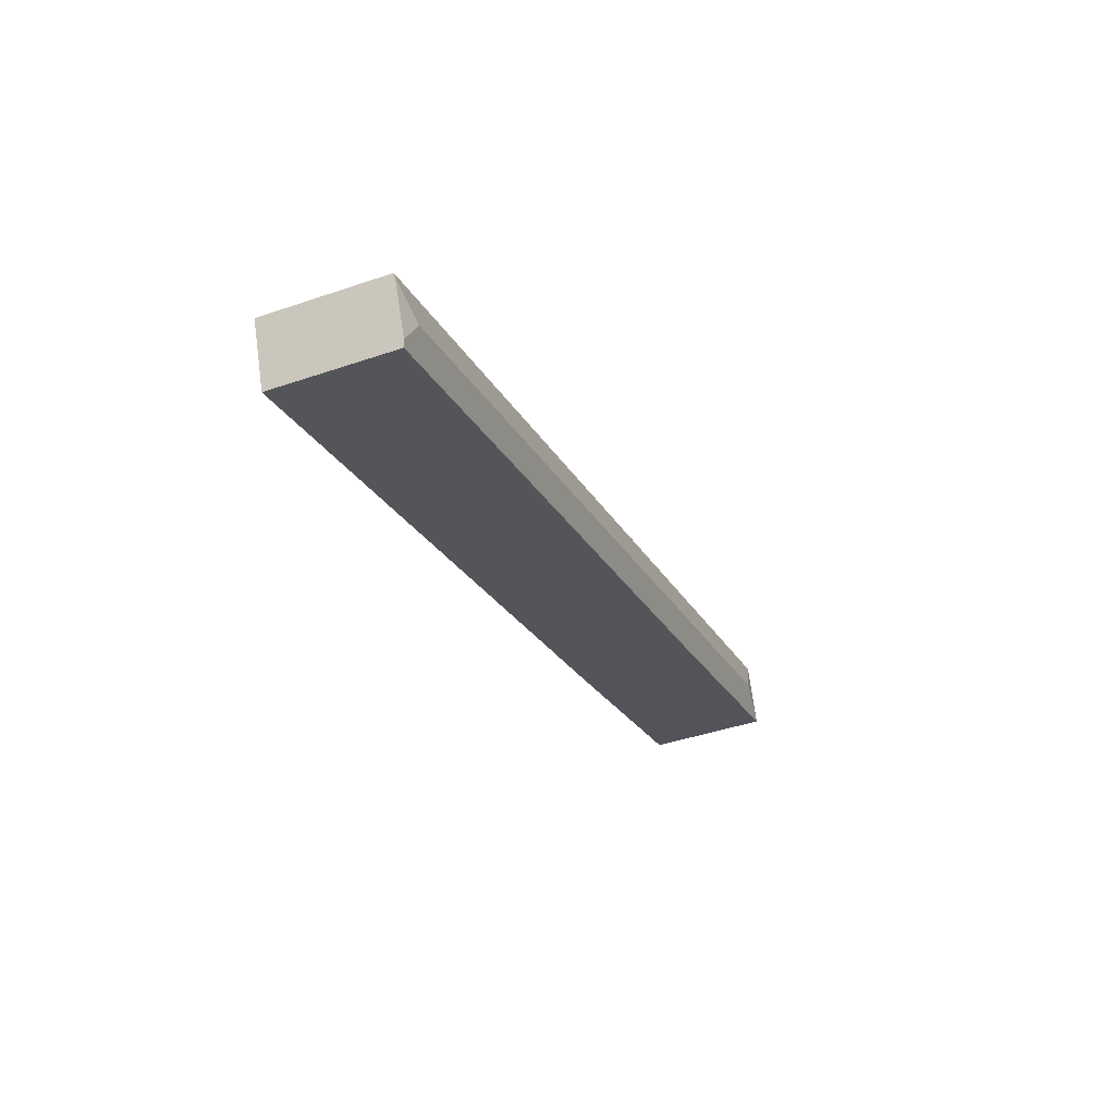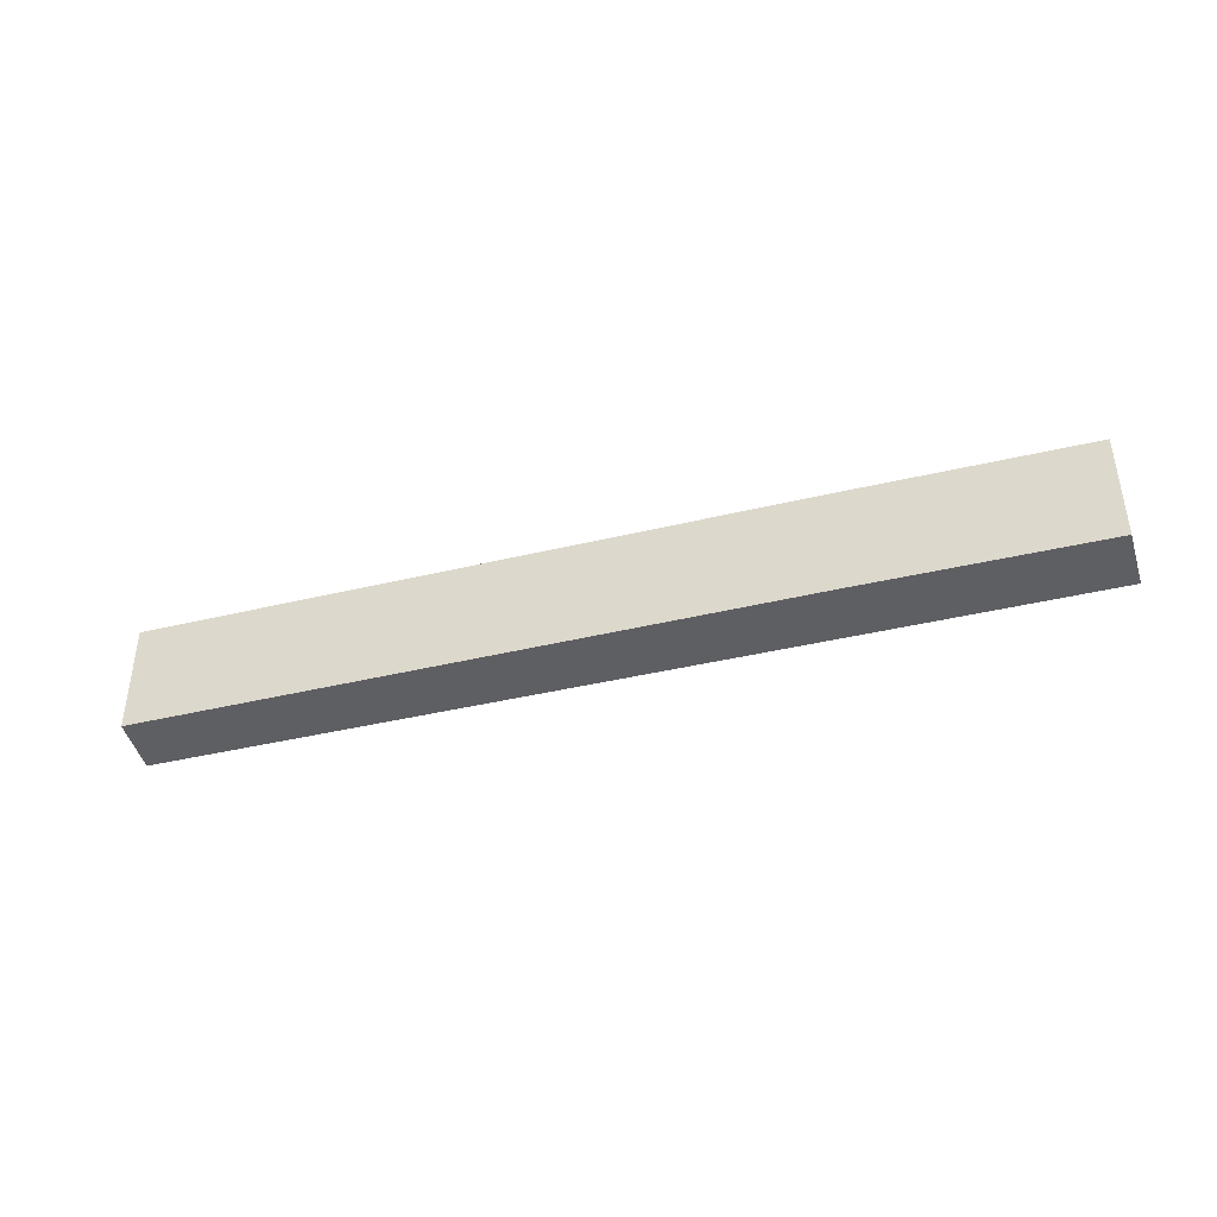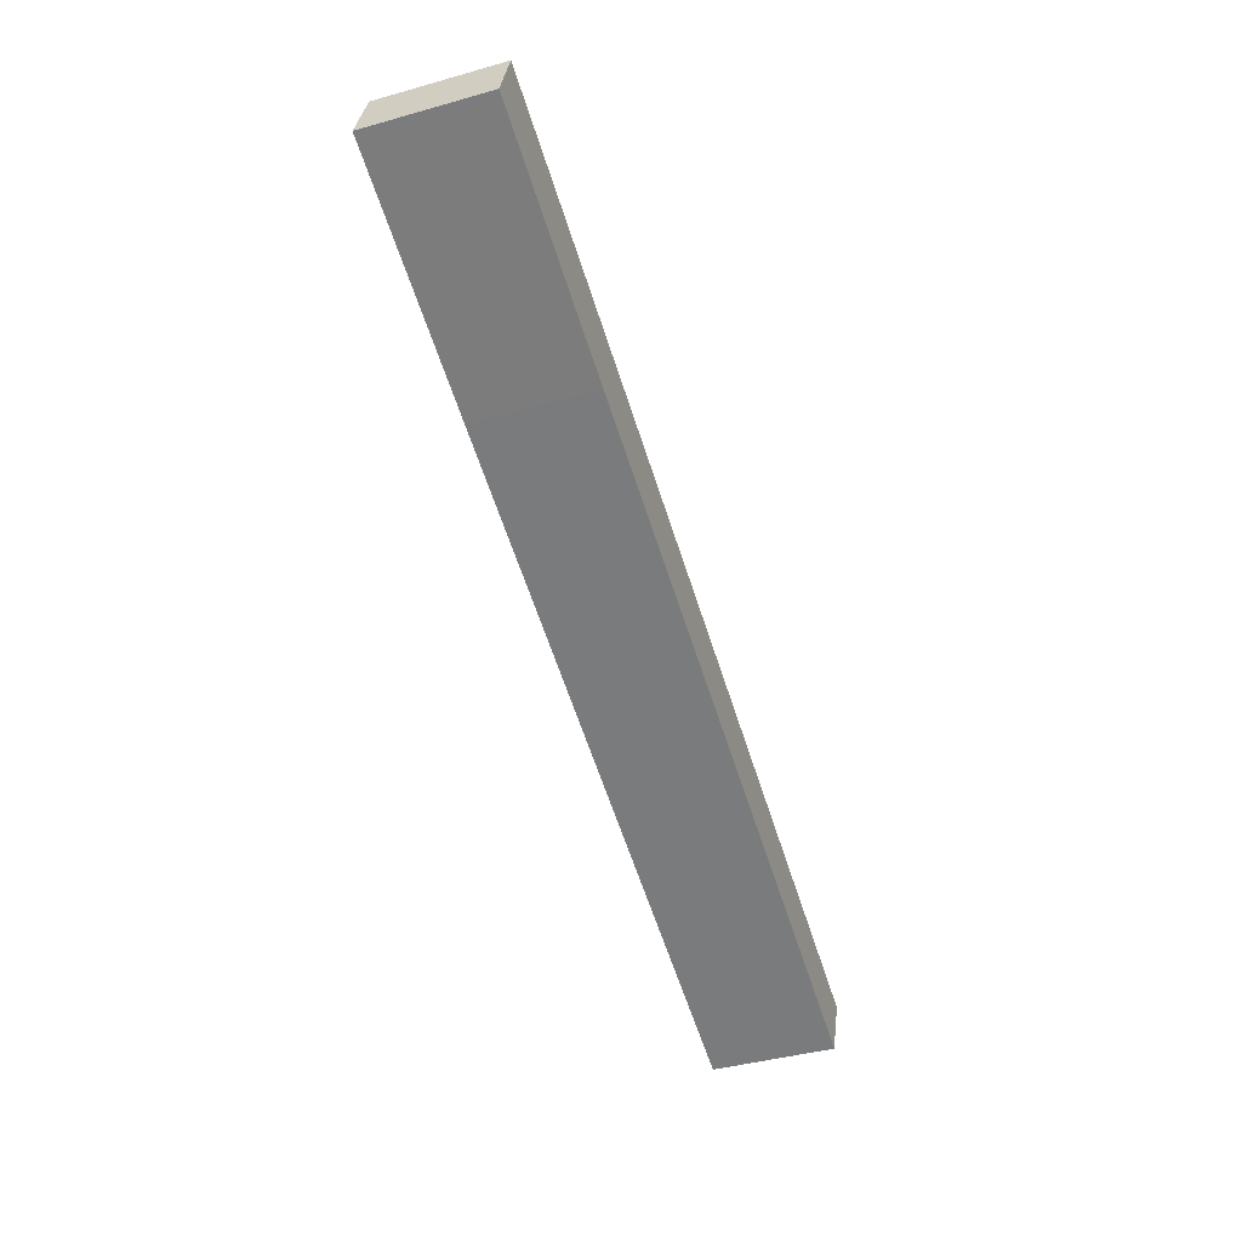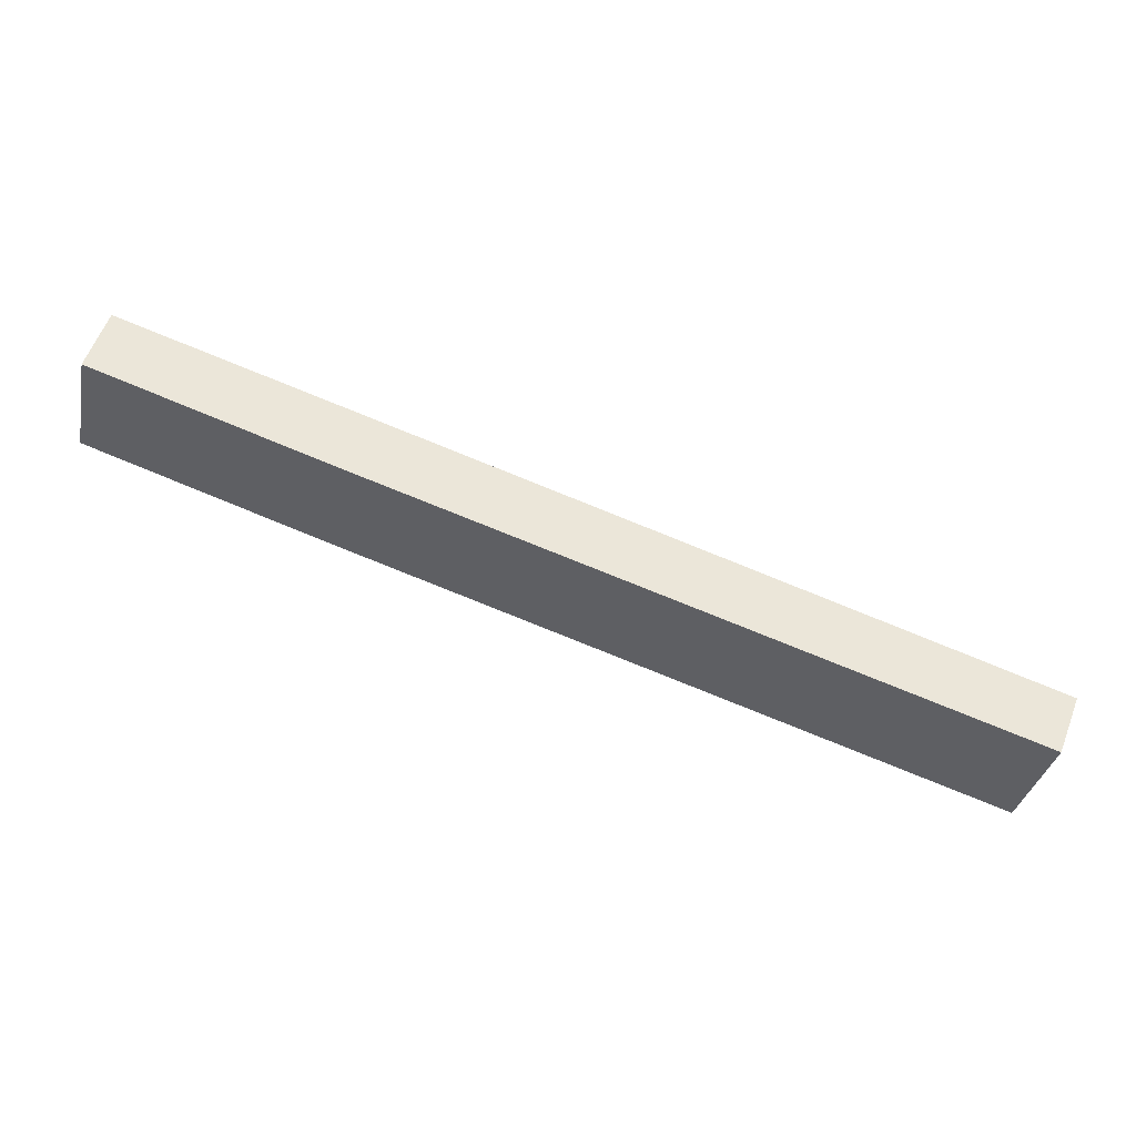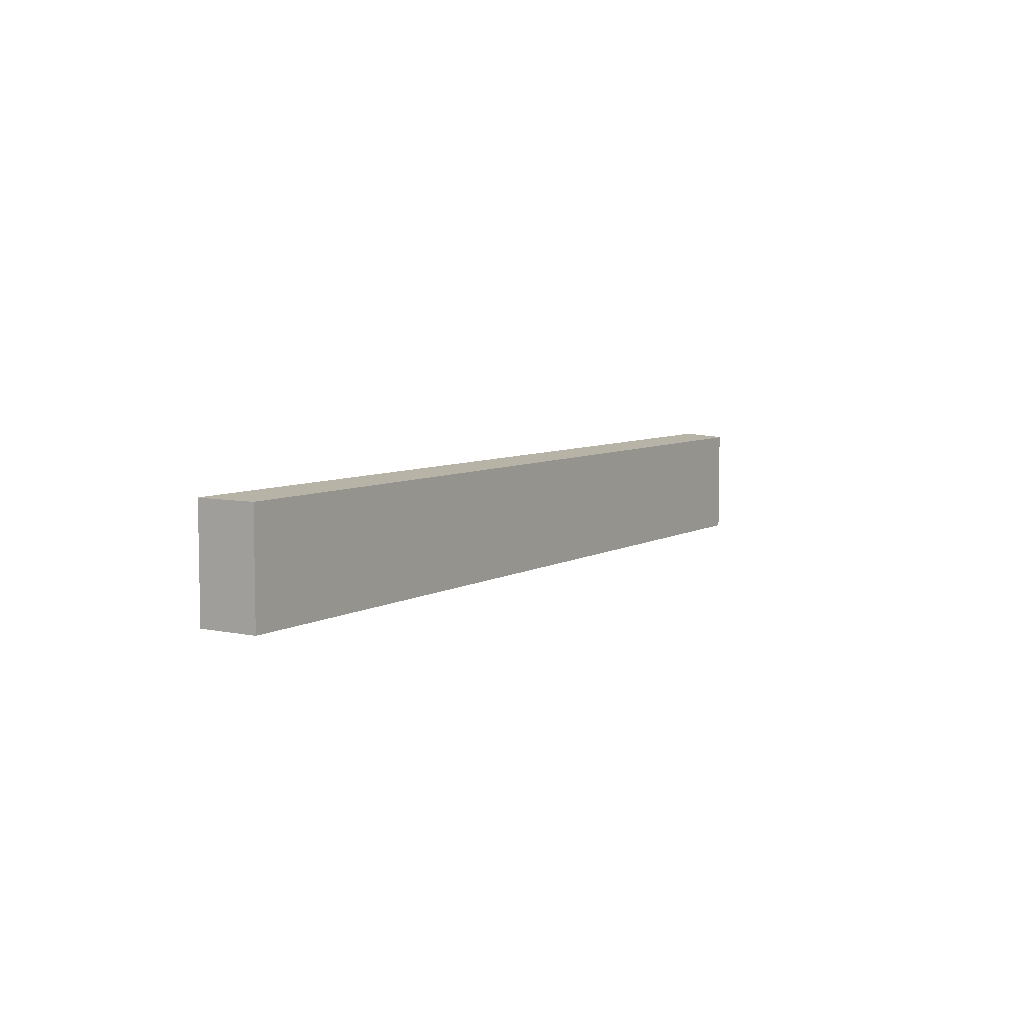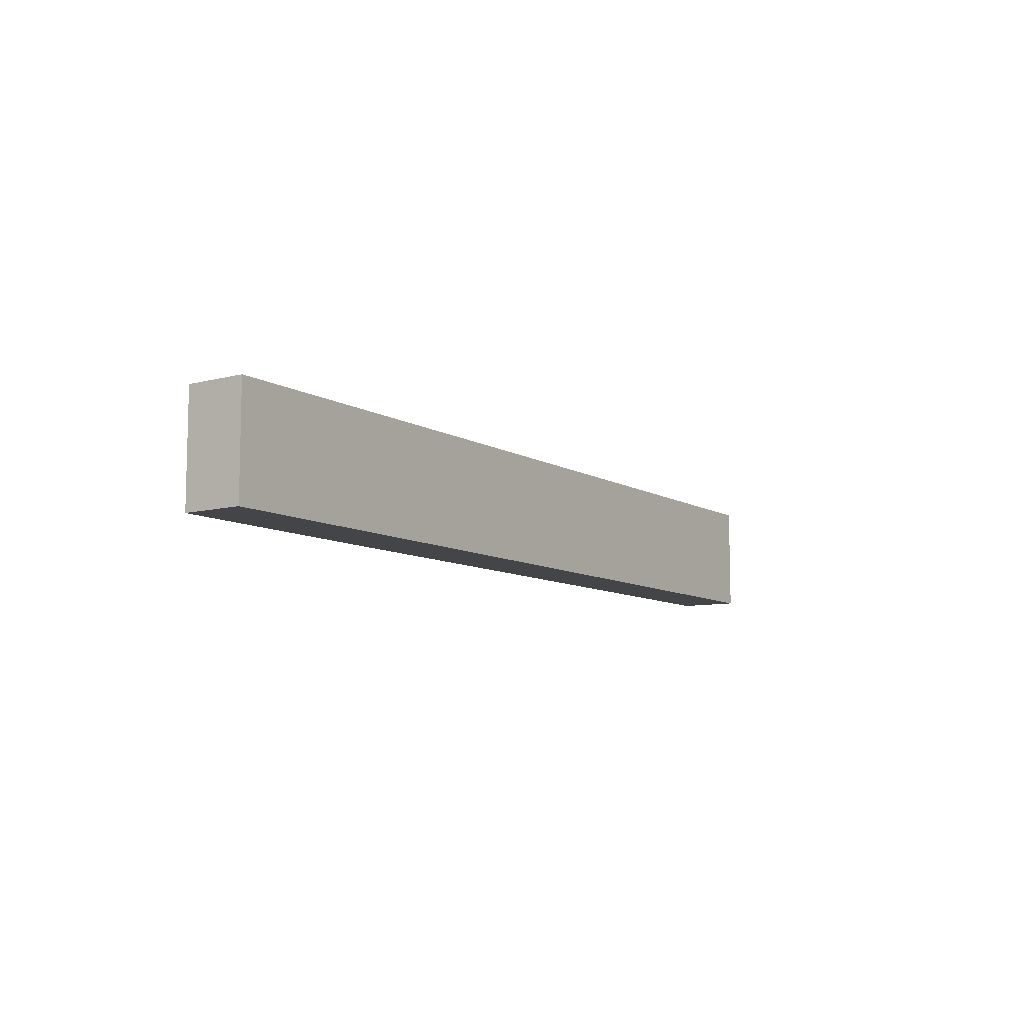
<metadata>
{"format":"obj","ext":"obj","renderer":"f3d","projection":"perspective","resolution":1024,"background":"white","views":[{"elev":-42.4,"azim":112.2,"up":"+Z"},{"elev":-41.5,"azim":-145.4,"up":"+Y"},{"elev":-41.7,"azim":-71.3,"up":"+Z"},{"elev":-34.5,"azim":-11.6,"up":"+Z"},{"elev":6.4,"azim":-39.9,"up":"+Y"},{"elev":-9.1,"azim":-38.0,"up":"+Y"}]}
</metadata>
<code>
v  41.75 5.778 -12.38
v  43.39 5.572 -11.53
v  42.48 5.605 -13.79
v  1.917 5.778 0.959
v  0.245 5.542 -0.083
v  0.033 5.542 -0.011
v  11.19 5.533 -3.805
v  42.35 5.555 -14.1
v  0 5.536 3.39e-16
v  0.897 5.536 2.939
v  43.48 5.536 -11.32
v  42.35 8.631e-16 -14.1
v  43.48 6.93e-16 -11.32
v  43.39 7.059e-16 -11.53
v  42.48 8.447e-16 -13.79
v  11.19 2.33e-16 -3.805
v  0.245 5.082e-18 -0.083
v  0.033 6.736e-19 -0.011
v  0 0 0
v  0.897 -1.8e-16 2.939
g defaultobject
f 1 2 3
f 4 5 6
f 5 4 7
f 7 4 1
f 7 1 8
f 8 1 3
f 4 6 9
f 4 9 10
f 2 10 11
f 10 2 1
f 10 1 4
f 2 8 3
f 8 2 11
f 8 11 12
f 12 11 13
f 12 13 14
f 12 14 15
f 12 7 8
f 7 12 16
f 7 16 5
f 5 16 17
f 5 17 6
f 6 17 9
f 9 17 18
f 9 18 19
f 19 10 9
f 10 19 20
f 20 11 10
f 11 20 13
f 18 20 19
f 20 18 17
f 20 17 13
f 13 17 16
f 13 16 15
f 15 16 12
f 13 15 14

</code>
